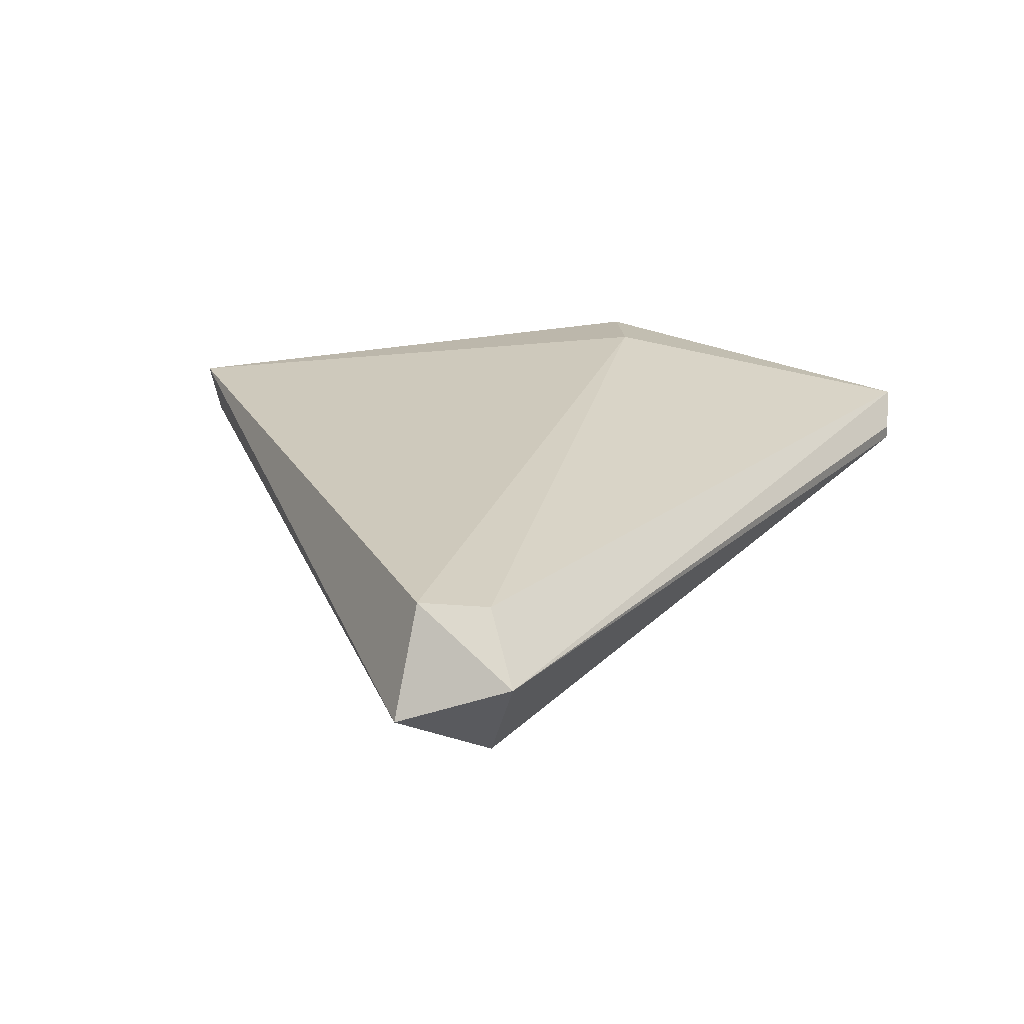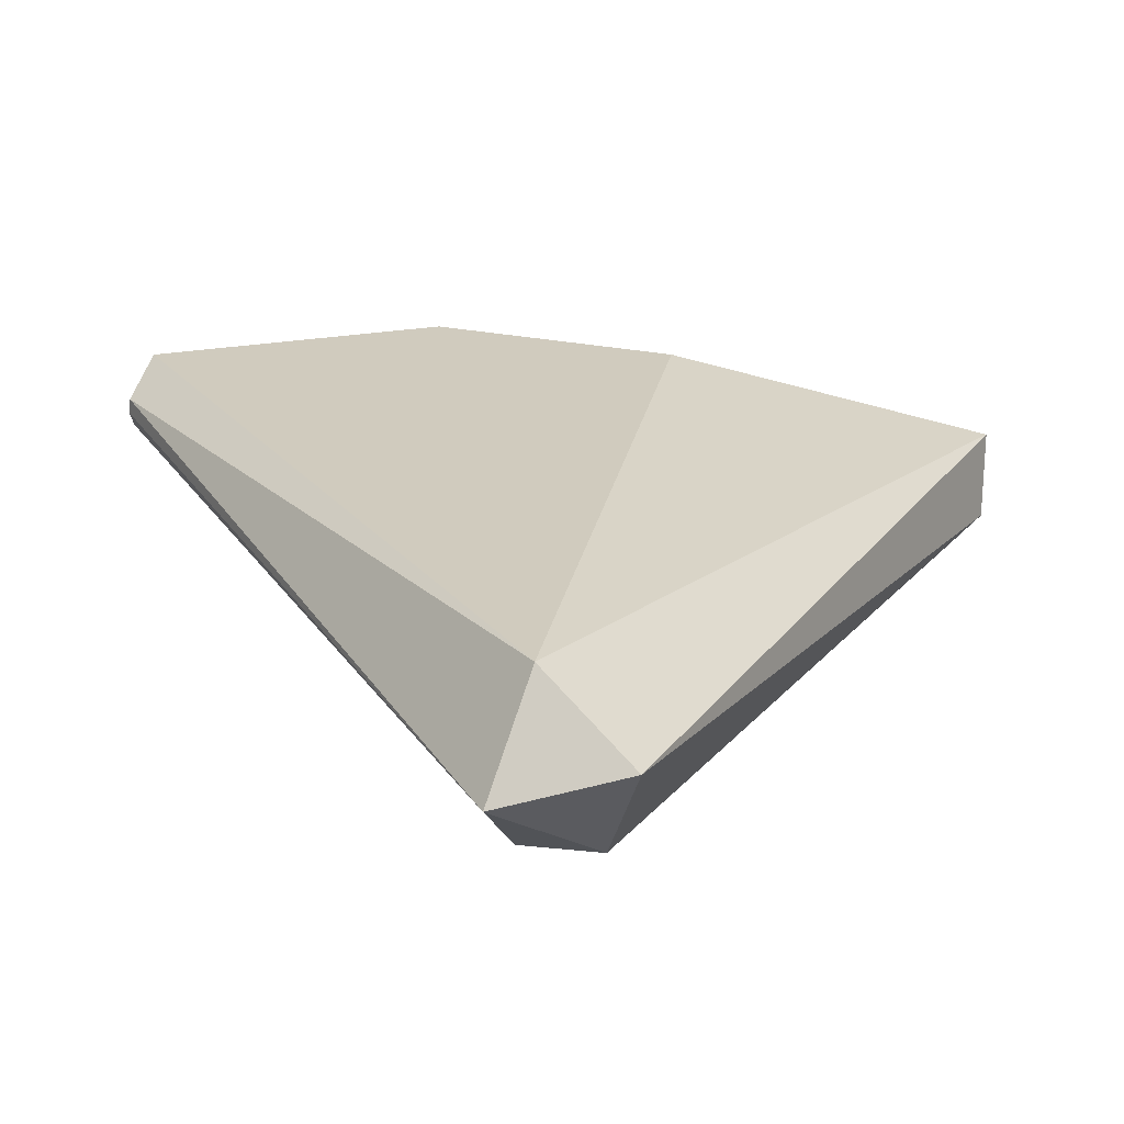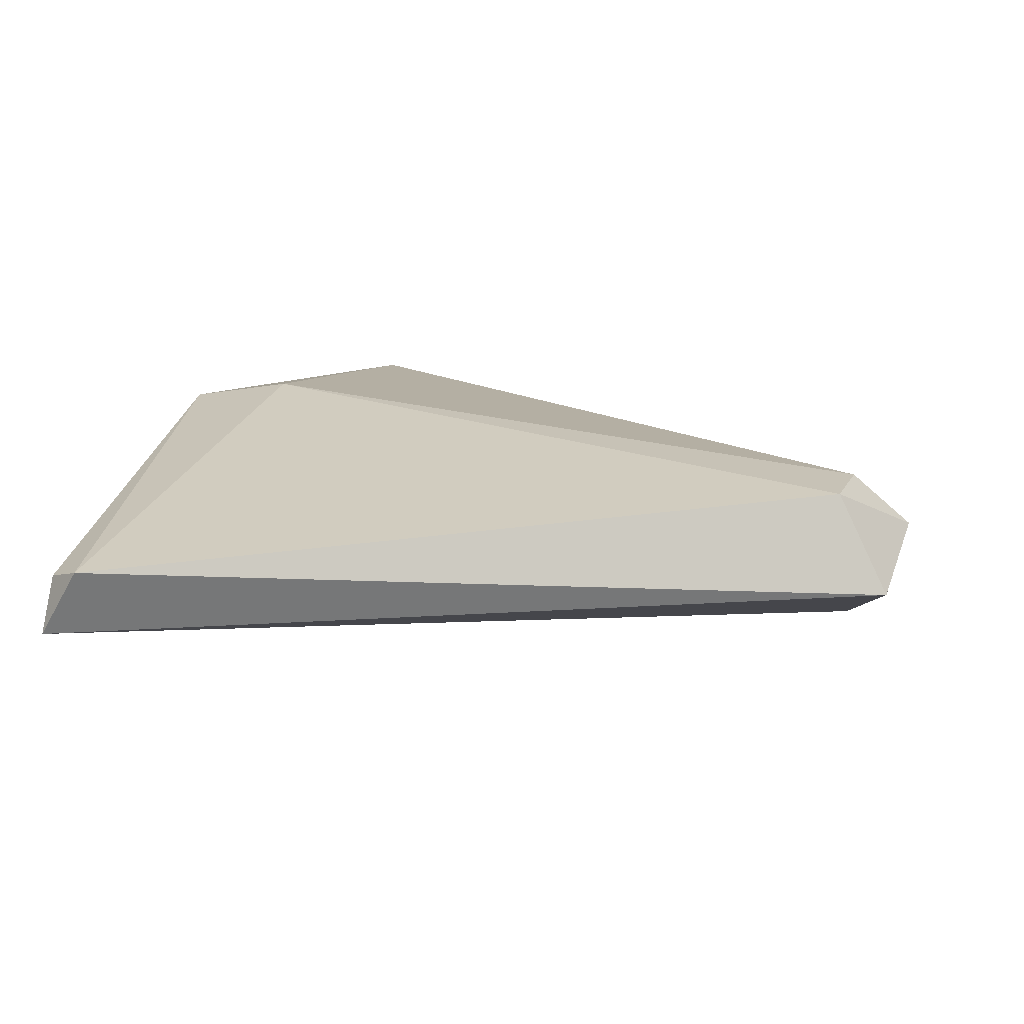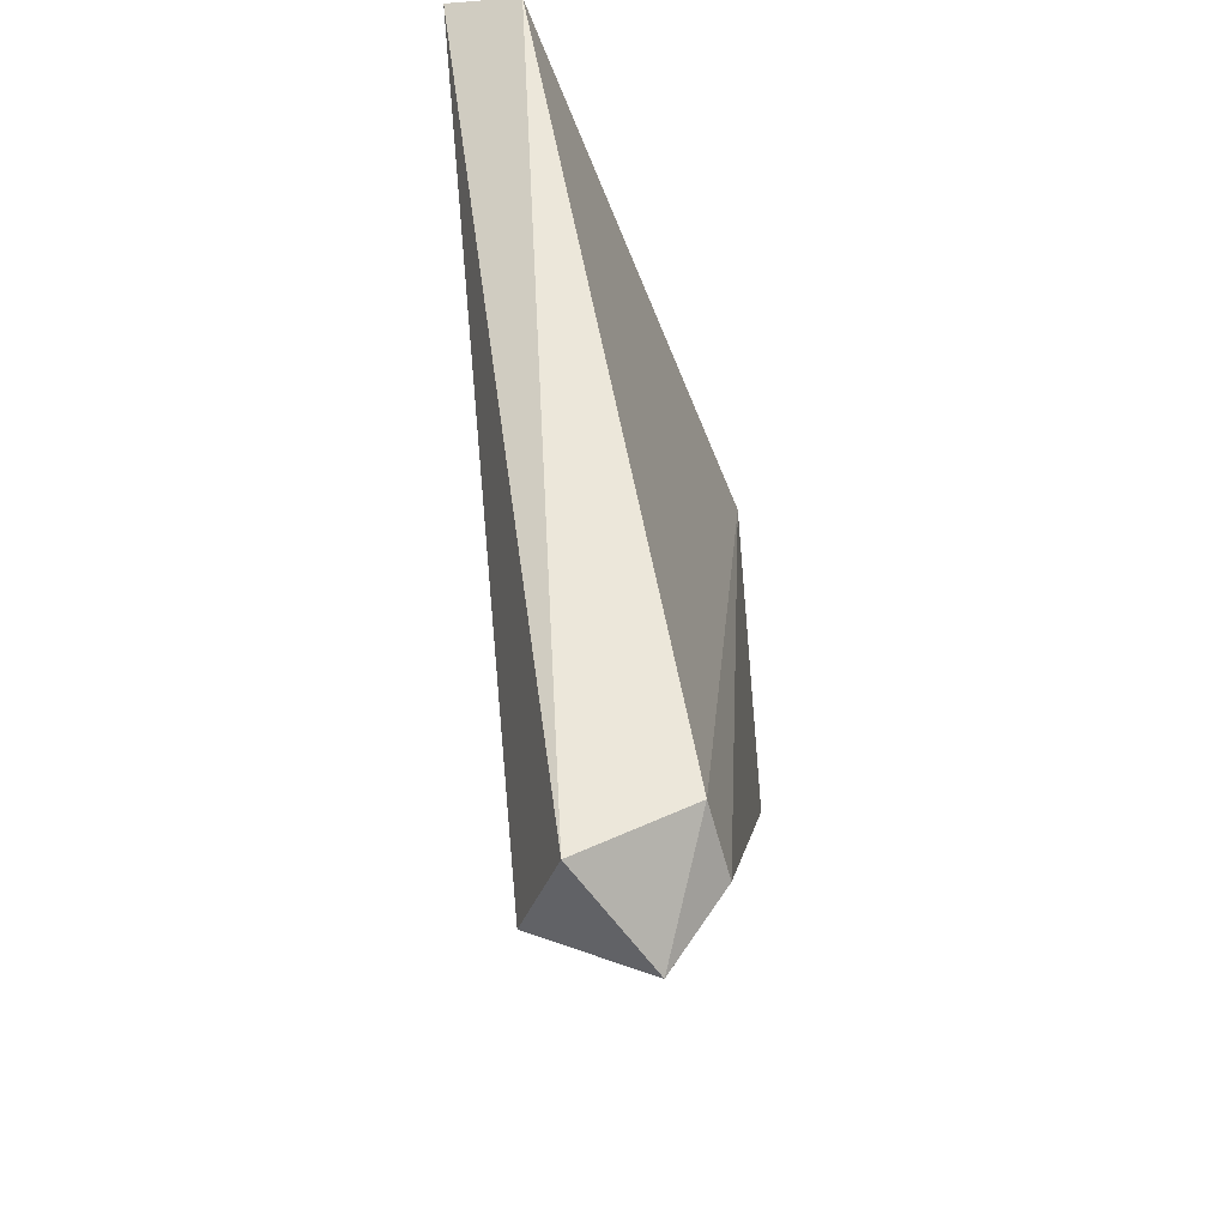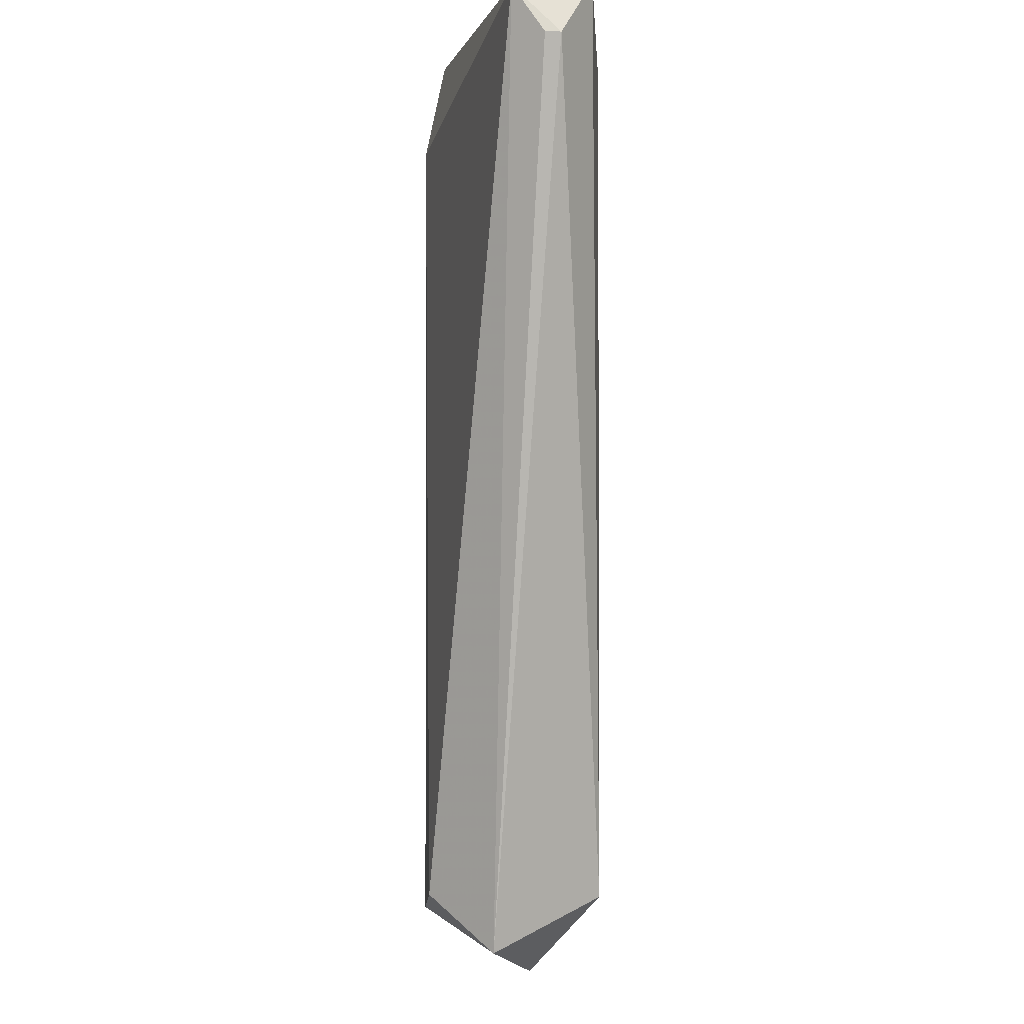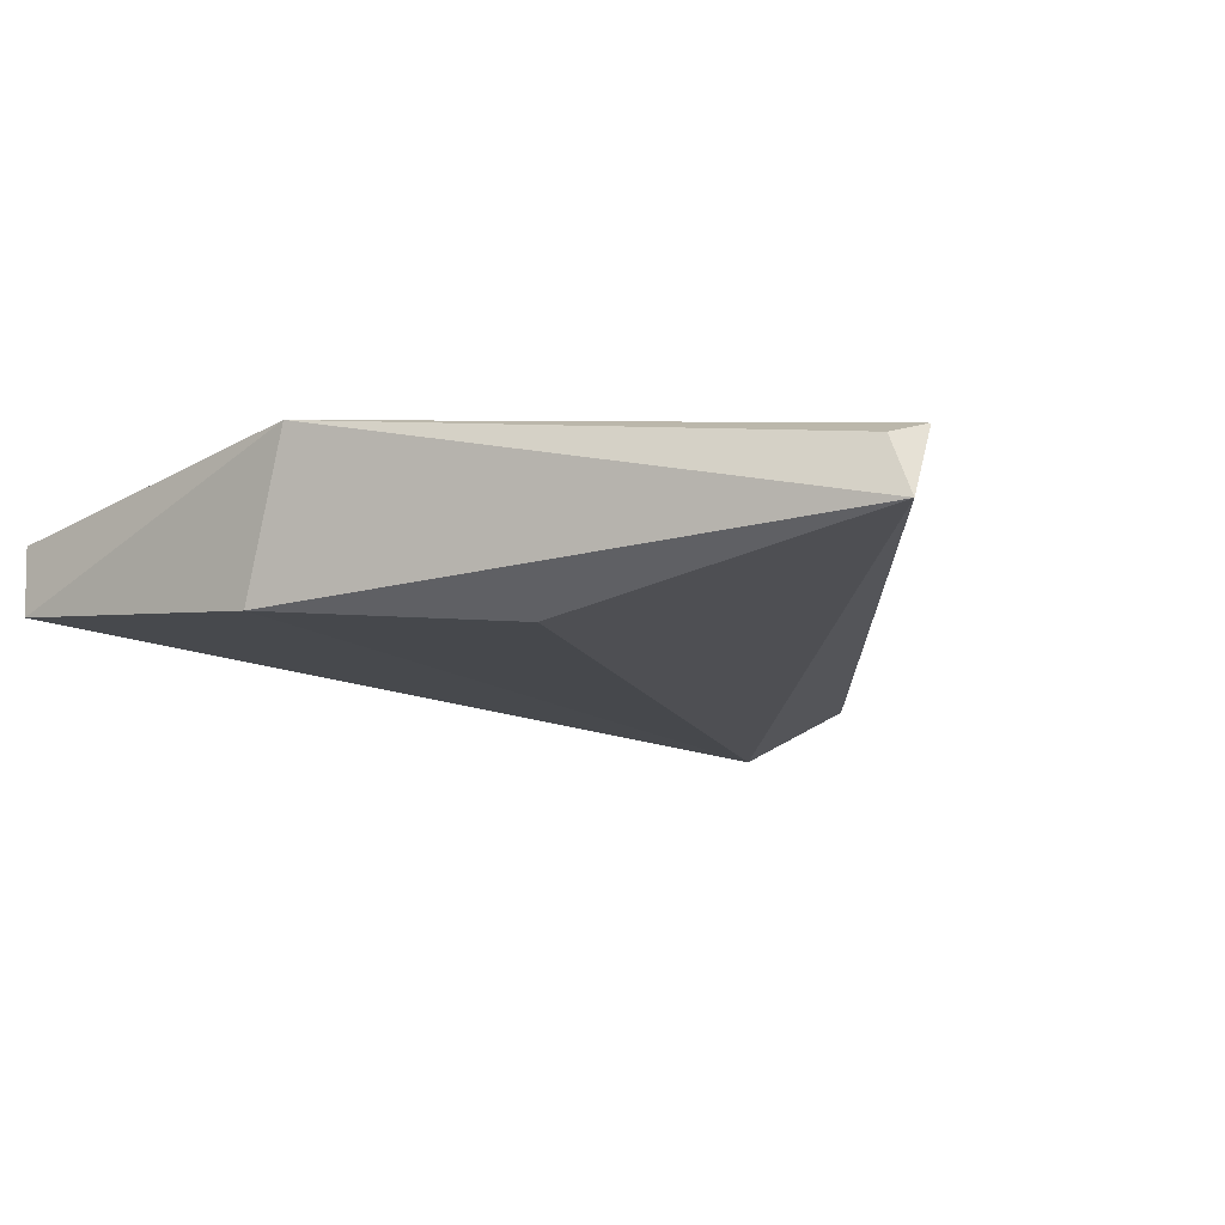
<metadata>
{"format":"obj","ext":"obj","renderer":"f3d","projection":"perspective","resolution":1024,"background":"white","views":[{"elev":25.1,"azim":7.3,"up":"+Z"},{"elev":-66.9,"azim":174.2,"up":"+Y"},{"elev":18.7,"azim":-69.5,"up":"+Z"},{"elev":-61.3,"azim":-75.0,"up":"+Y"},{"elev":-18.2,"azim":85.3,"up":"+Y"},{"elev":-13.9,"azim":-153.3,"up":"+Z"}]}
</metadata>
<code>
g Generated convex submesh 1
v -0.3448 0.01606 0.01664
v 0.3698 -0.03002 -0.006816
v 0.3698 -0.03002 0.005343
v -0.04559 -0.6532 -0.01905
v -0.08229 0.006646 -0.08016
v 0.0276 -0.6043 0.06648
v 0.07225 0.09643 0.06288
v 0.0276 -0.6043 -0.06795
v -0.3633 0.0189 -0.03127
v 0.1177 0.07104 -0.06393
v -0.3633 -0.01778 0.0298
v 0.08875 0.006646 0.07869
v 0.3698 0.006646 0.02982
v 0.05205 -0.6532 0.01758
v -0.0334 -0.6043 0.06648
v 0.3576 0.0189 -0.03129
g Generated convex submesh 1_0
f 16 7 13
f 9 1 7
f 9 8 4
f 9 5 8
f 10 8 5
f 10 9 7
f 10 5 9
f 11 7 1
f 11 1 9
f 11 9 4
f 12 7 11
f 13 3 2
f 13 12 6
f 13 7 12
f 14 2 3
f 14 4 8
f 14 8 2
f 14 3 13
f 14 13 6
f 15 11 4
f 15 6 12
f 15 12 11
f 15 4 14
f 15 14 6
f 16 2 8
f 16 10 7
f 16 8 10
f 16 13 2

</code>
